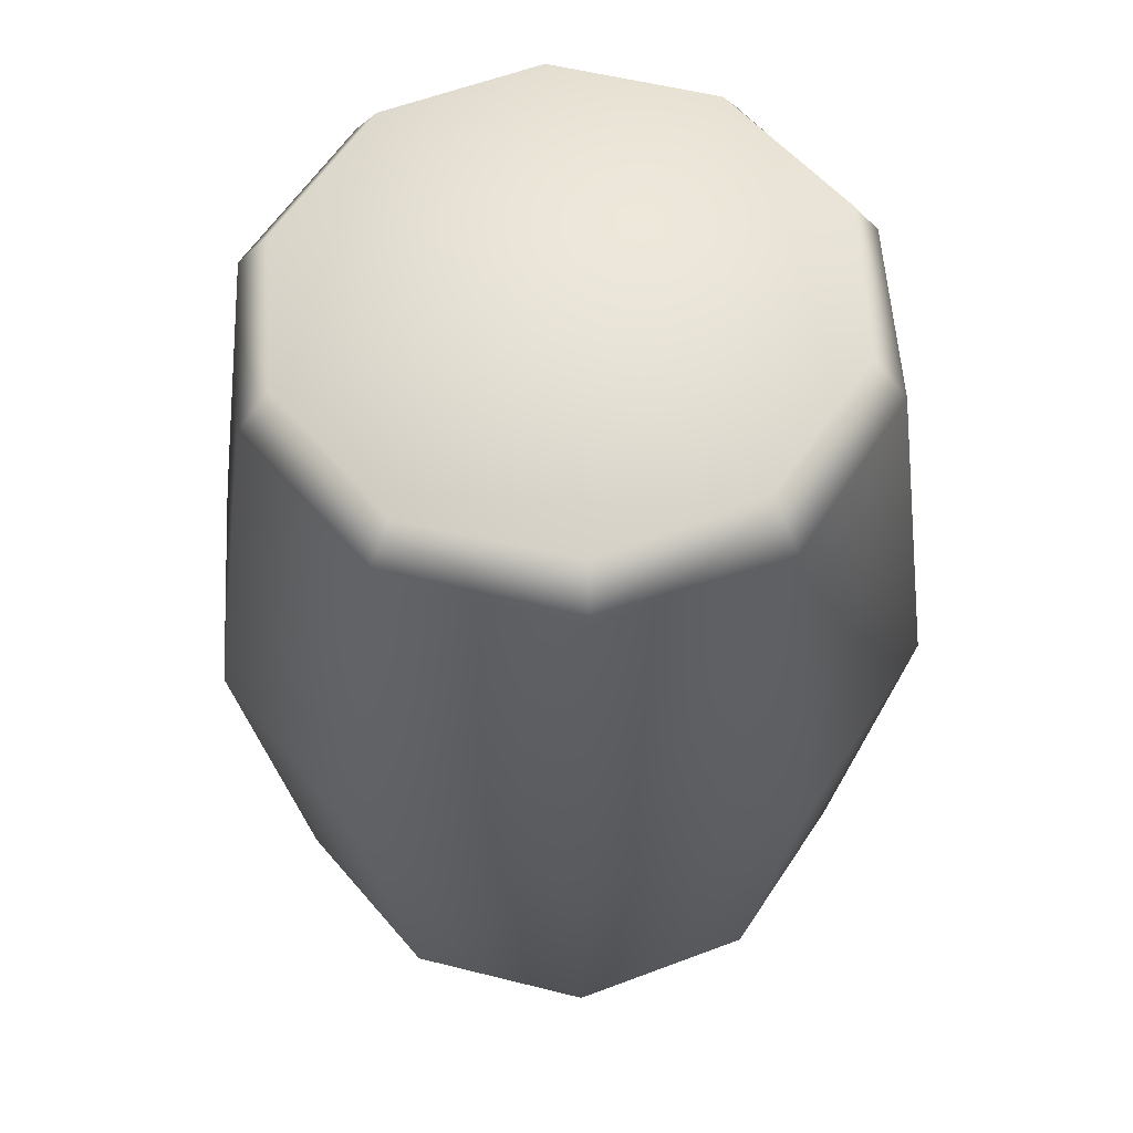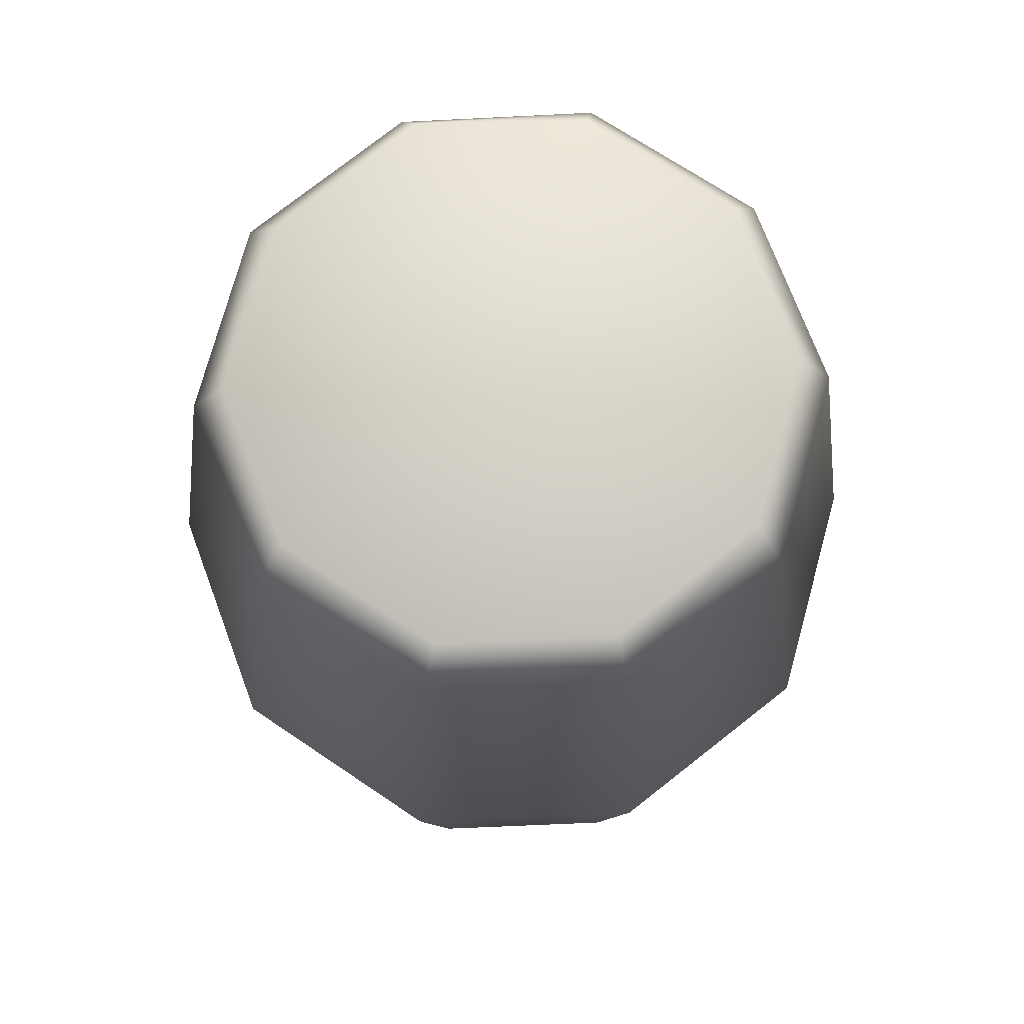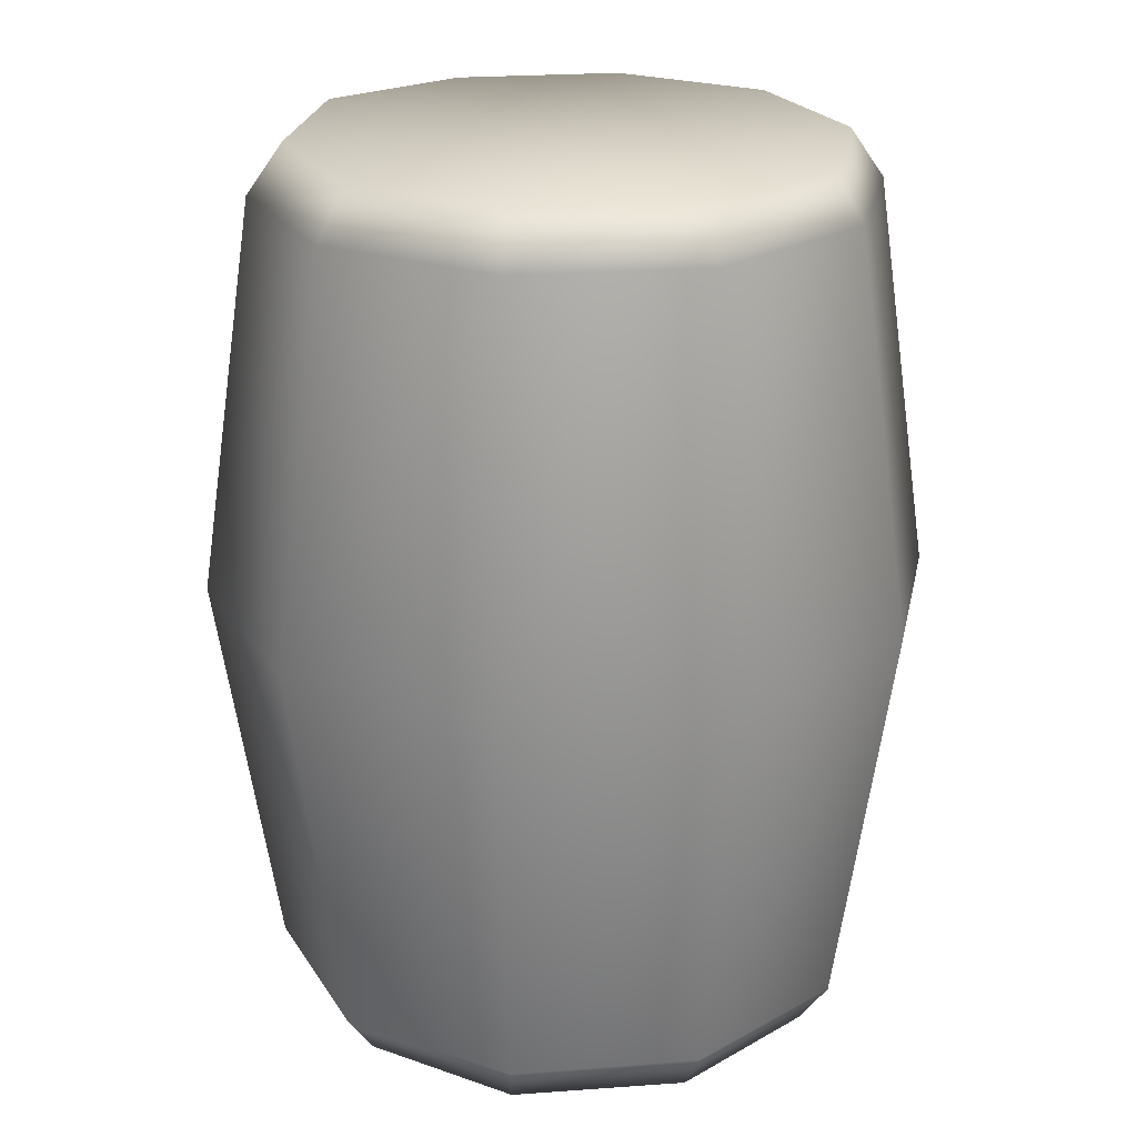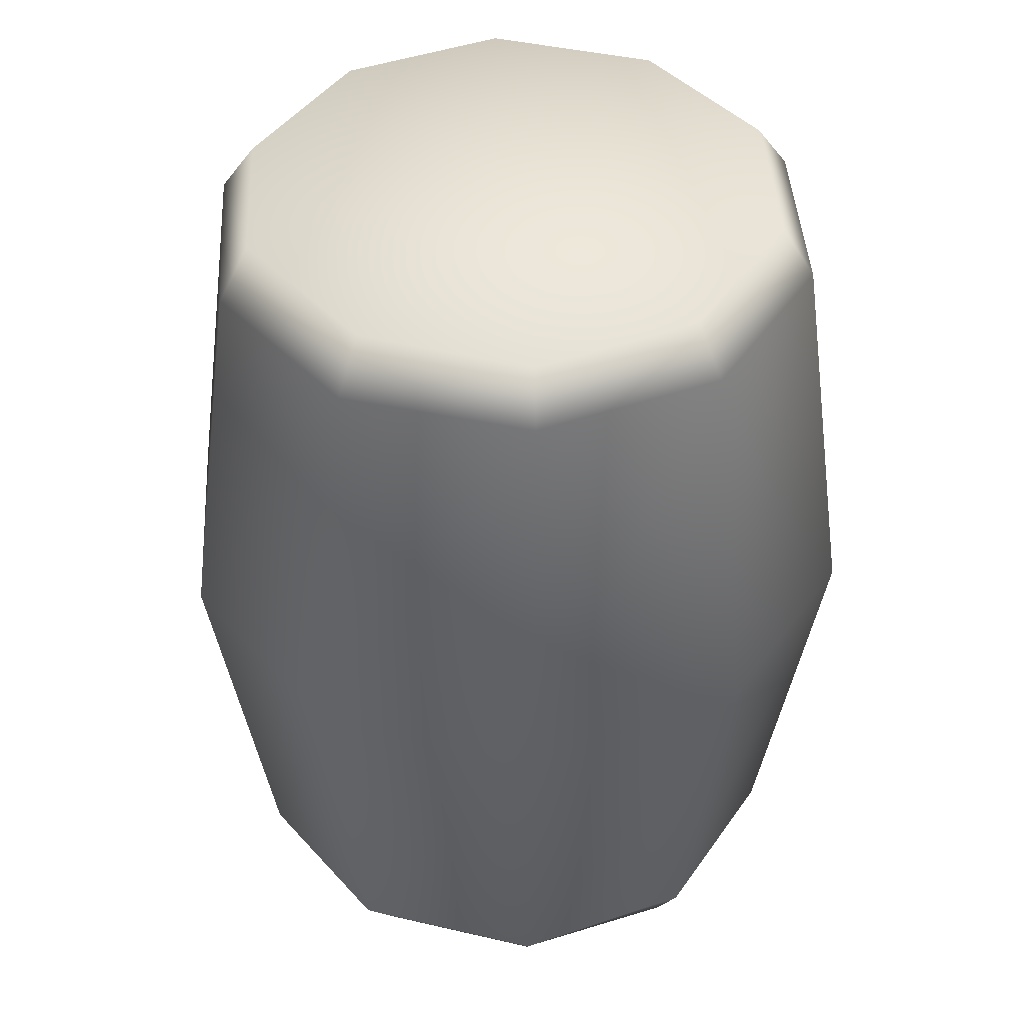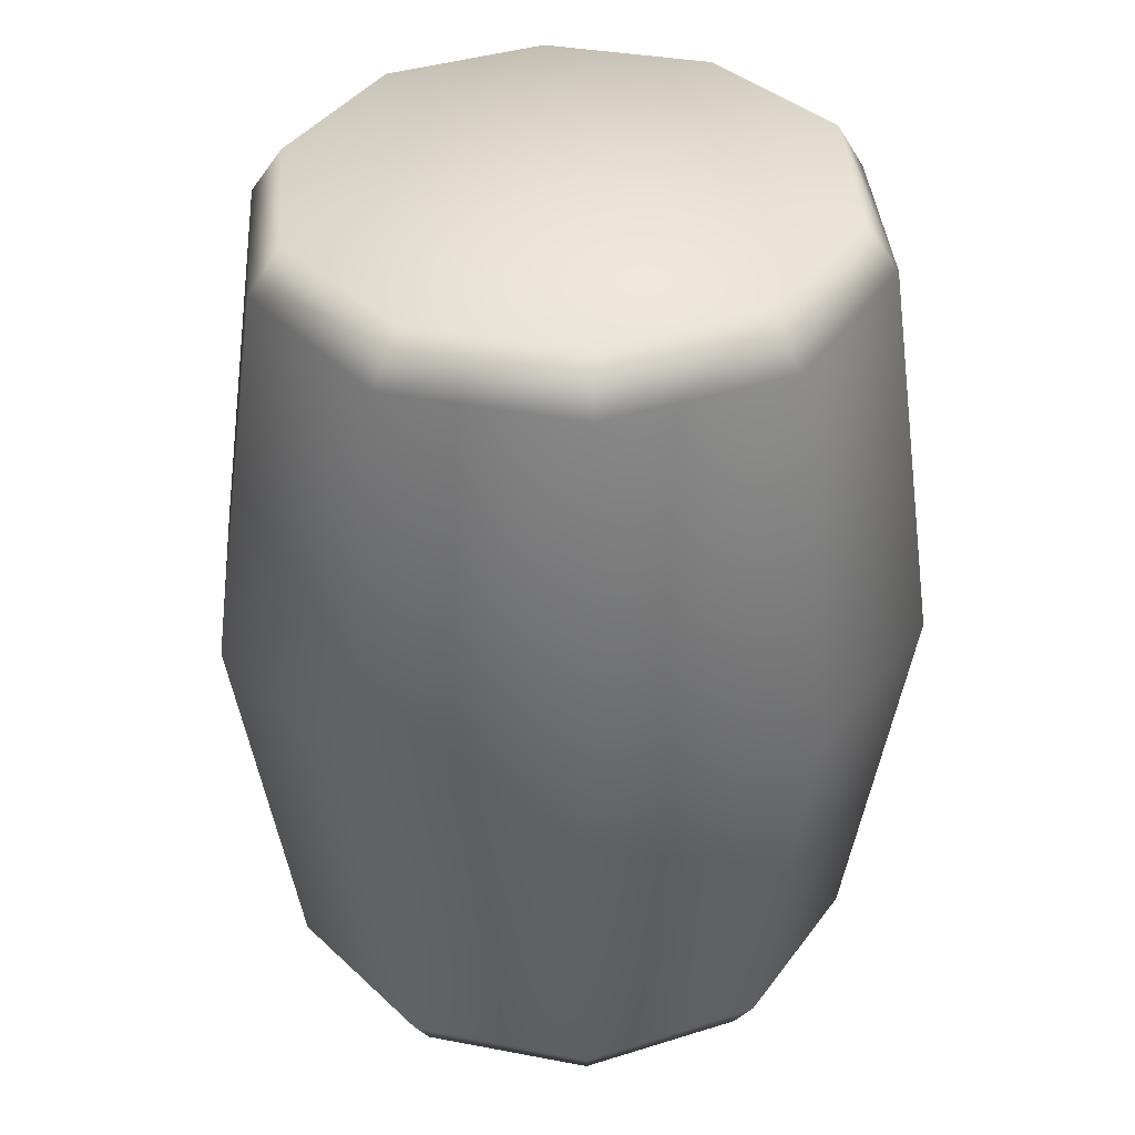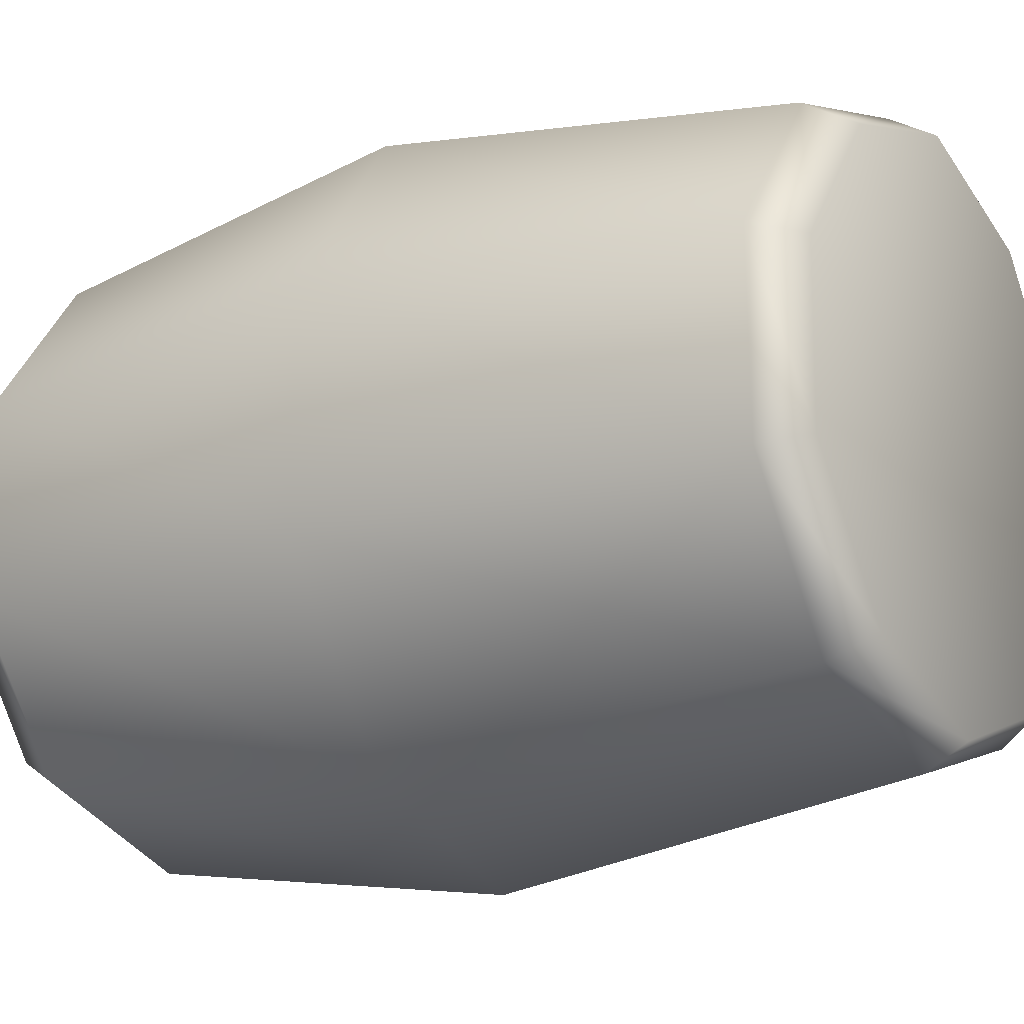
<metadata>
{"format":"obj","ext":"obj","renderer":"f3d","projection":"perspective","resolution":1024,"background":"white","views":[{"elev":58.2,"azim":-39.5,"up":"+Y"},{"elev":72.9,"azim":-128.5,"up":"+Y"},{"elev":23.2,"azim":-168.9,"up":"+Y"},{"elev":44.1,"azim":140.5,"up":"+Y"},{"elev":38.8,"azim":-40.2,"up":"+Y"},{"elev":-17.9,"azim":-57.5,"up":"+Z"}]}
</metadata>
<code>
v 28.09 0.1497 -9.118
v 17.57 0.3514 -24.25
v 0.3363 0.3302 -30.38
v -17.66 0.2745 -24.42
v -28.63 0.499 -9.236
v -28.67 0.3535 9.214
v -17.58 0.2861 24.23
v -0.002244 0.1767 30.11
v 17.63 0.3325 24.29
v 28.71 0.3377 9.21
v 37.85 49.34 -12.65
v 23.61 49.33 -32.12
v -0.1778 50.37 -39.83
v -23.21 49.39 -32.41
v -37.92 49.78 -12.36
v -37.96 48.98 12.27
v -23.44 49.59 32.21
v 0.168 49.96 39.88
v 23.43 49.2 32.27
v 38.04 50.06 11.97
v 28.1 98.67 -9.315
v 17.3 98.37 -24.33
v -0.008645 98.6 -29.8
v -17.75 98.51 -23.96
v -28.43 98.42 -9.06
v -28.37 98.39 9.337
v -17.31 98.56 24.21
v 0.06483 98.61 29.53
v 17.57 98.51 24.12
v 28.5 98.85 9.458
v 0.1037 1.753 -0.2947
v 0.05228 98.47 -0.2923
v -31.96 93.07 10.16
v -19.64 93.18 27.15
v 0.08175 93.12 33.53
v 19.99 93.11 26.98
v 32.06 93 10.08
v 31.76 93.19 -10.79
v 19.47 93.21 -27.31
v -0.2126 93.17 -33.47
v -19.76 93.13 -27.03
v -31.8 93.33 -10.31
v -31.6 5.366 10.49
v -19.76 5.361 26.83
v -0.08314 5.143 33.17
v 19.41 5.046 26.98
v 31.54 5.081 10.39
v 31.86 5.15 -9.564
v 19.5 4.948 -26.84
v -0.1017 4.802 -33.03
v -19.57 4.979 -26.7
v -31.65 5.058 -10.17
f 48 49 12 11
f 49 50 13 12
f 50 51 14 13
f 51 52 15 14
f 52 43 16 15
f 43 44 17 16
f 44 45 18 17
f 45 46 19 18
f 46 47 20 19
f 47 48 11 20
f 38 39 22 21
f 39 40 23 22
f 40 41 24 23
f 41 42 25 24
f 42 33 26 25
f 33 34 27 26
f 34 35 28 27
f 35 36 29 28
f 36 37 30 29
f 37 38 21 30
f 2 1 31
f 3 2 31
f 4 3 31
f 5 4 31
f 6 5 31
f 7 6 31
f 8 7 31
f 9 8 31
f 10 9 31
f 1 10 31
f 21 22 32
f 22 23 32
f 23 24 32
f 24 25 32
f 25 26 32
f 26 27 32
f 27 28 32
f 28 29 32
f 29 30 32
f 30 21 32
f 16 17 34 33
f 17 18 35 34
f 18 19 36 35
f 19 20 37 36
f 20 11 38 37
f 11 12 39 38
f 12 13 40 39
f 13 14 41 40
f 14 15 42 41
f 15 16 33 42
f 6 7 44 43
f 7 8 45 44
f 8 9 46 45
f 9 10 47 46
f 10 1 48 47
f 1 2 49 48
f 2 3 50 49
f 3 4 51 50
f 4 5 52 51
f 5 6 43 52

</code>
